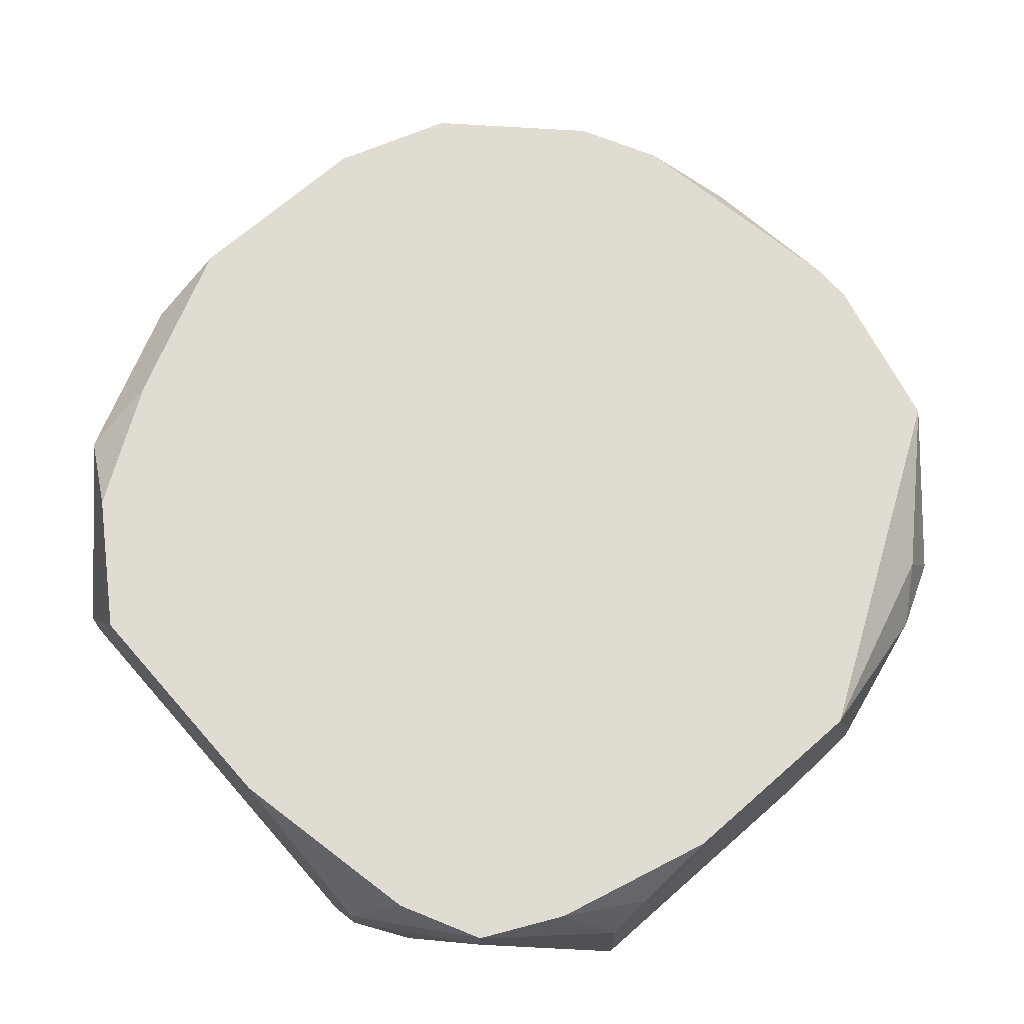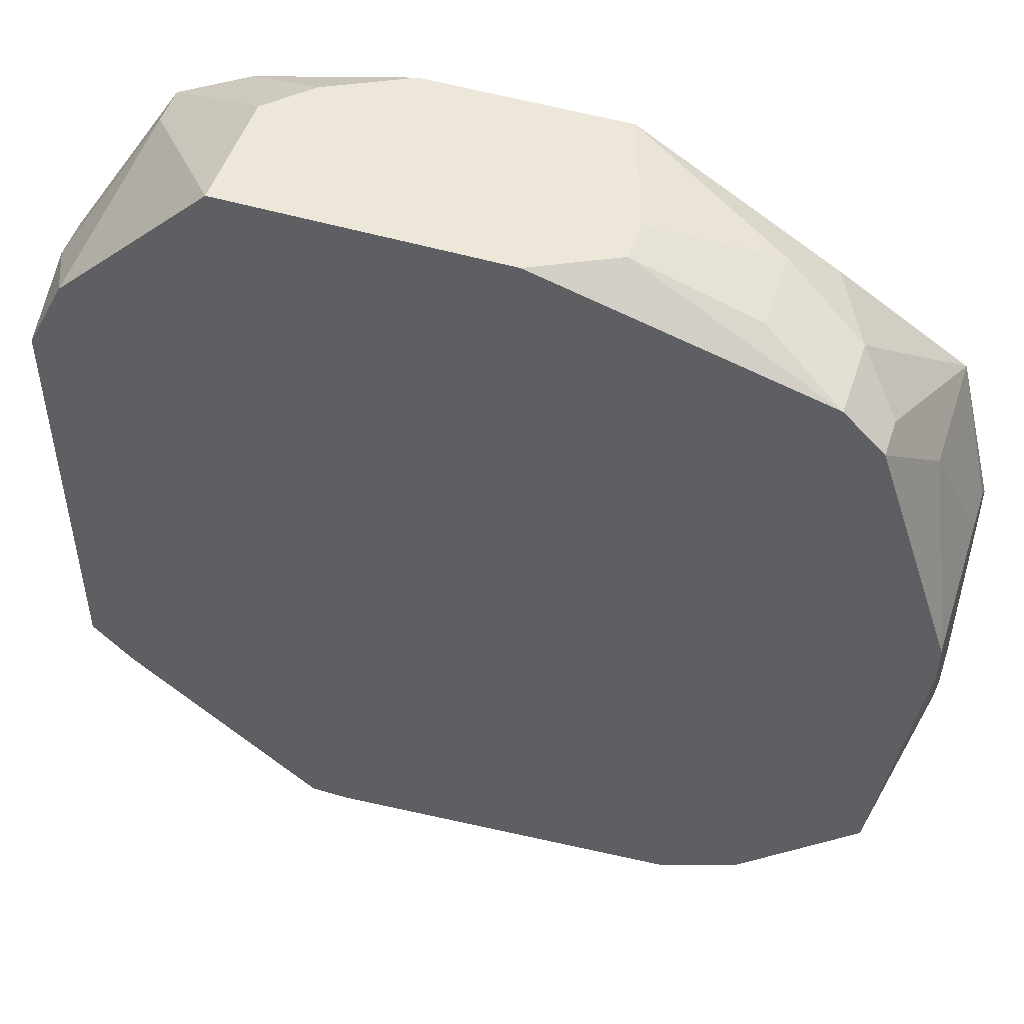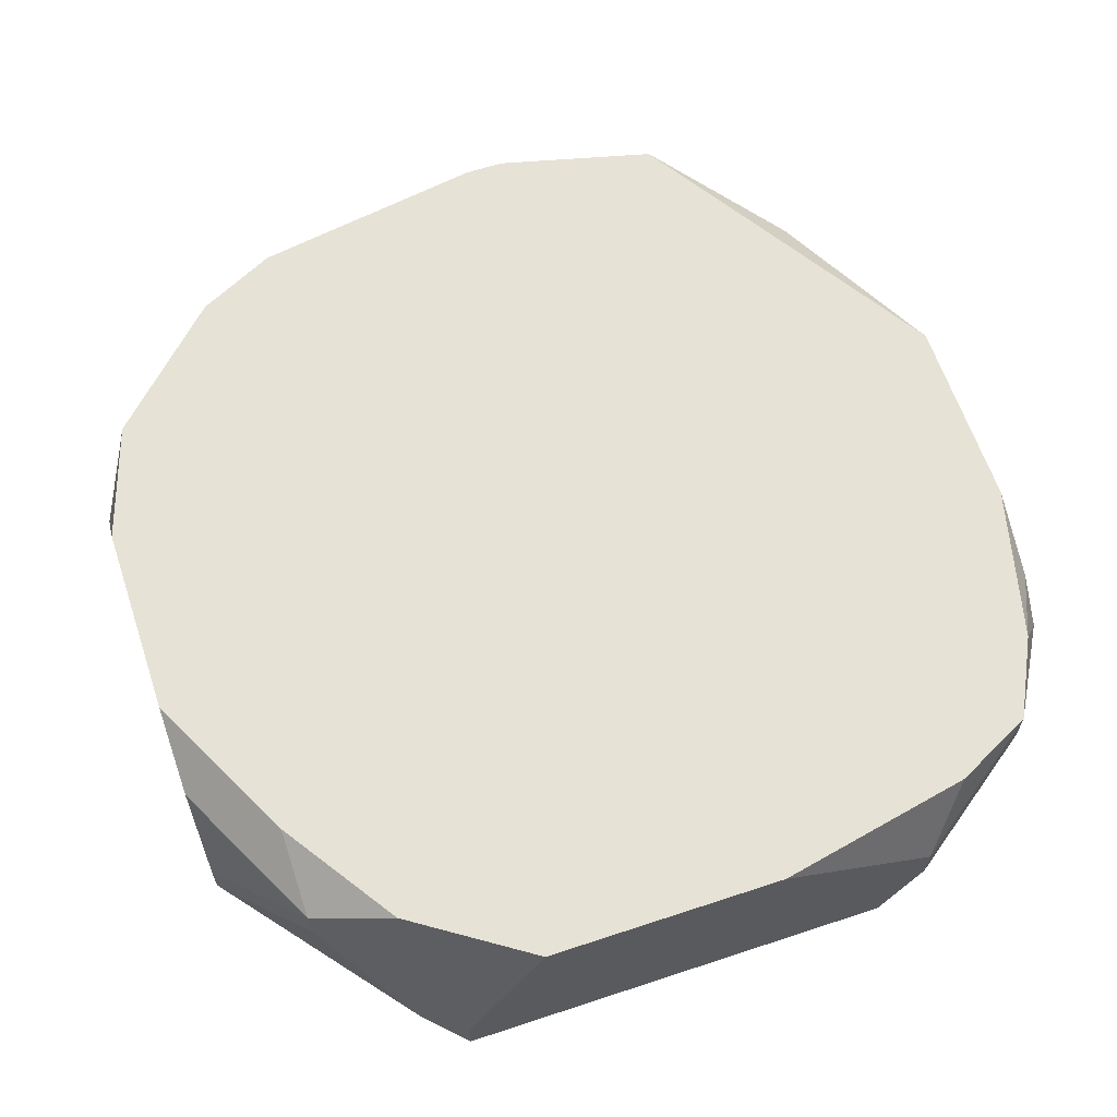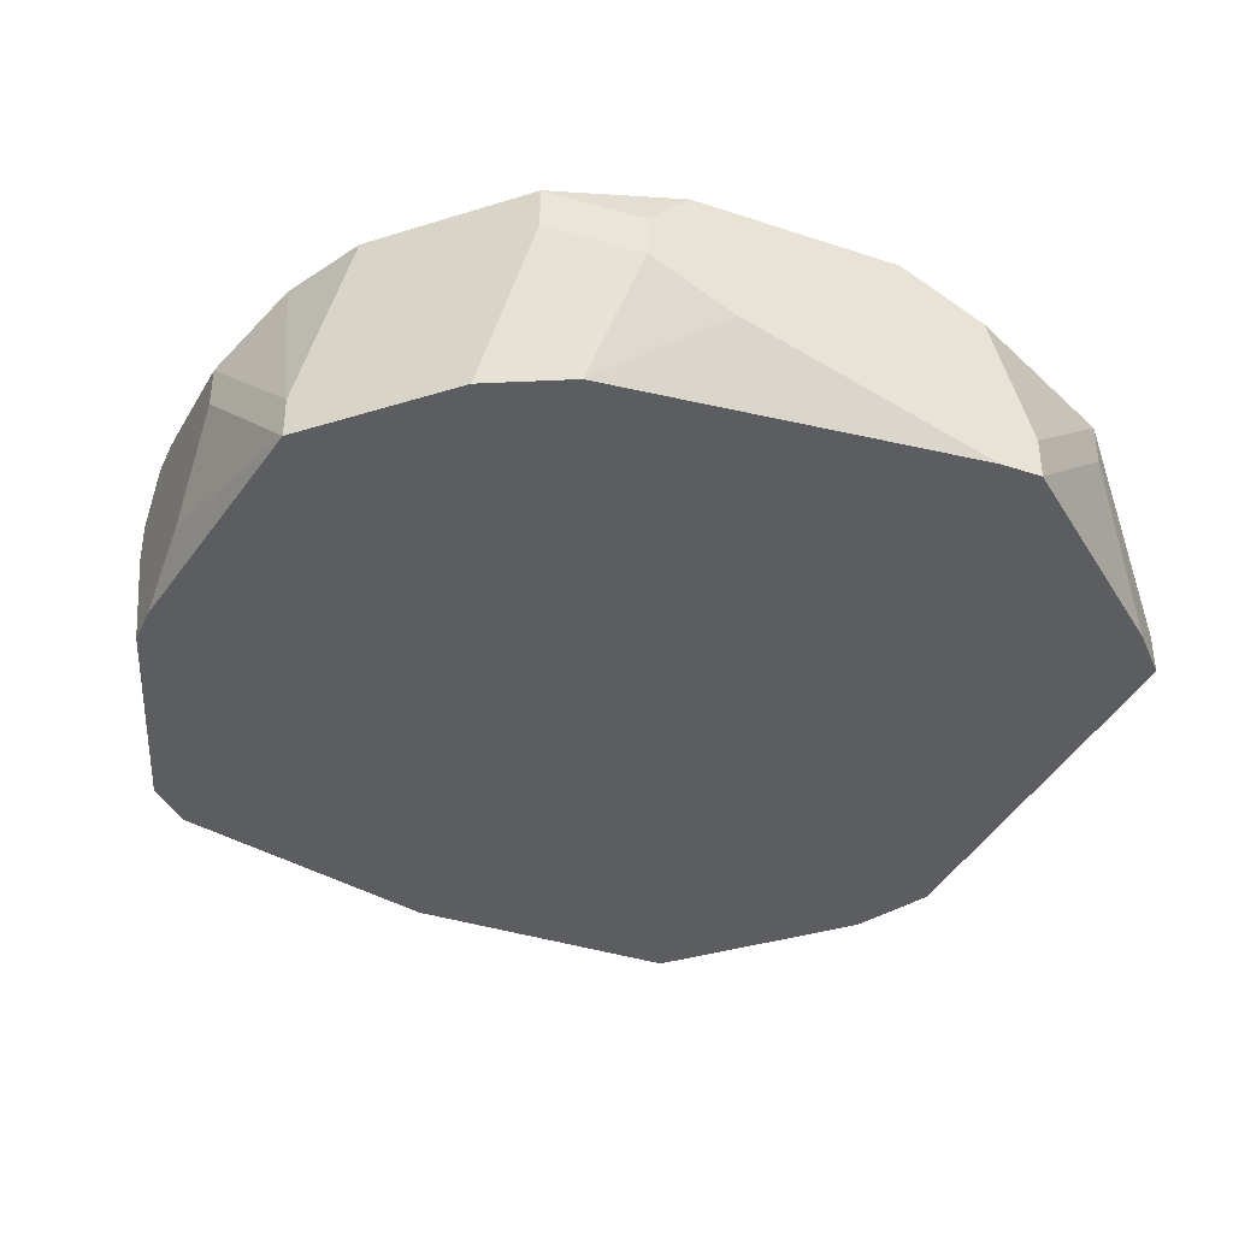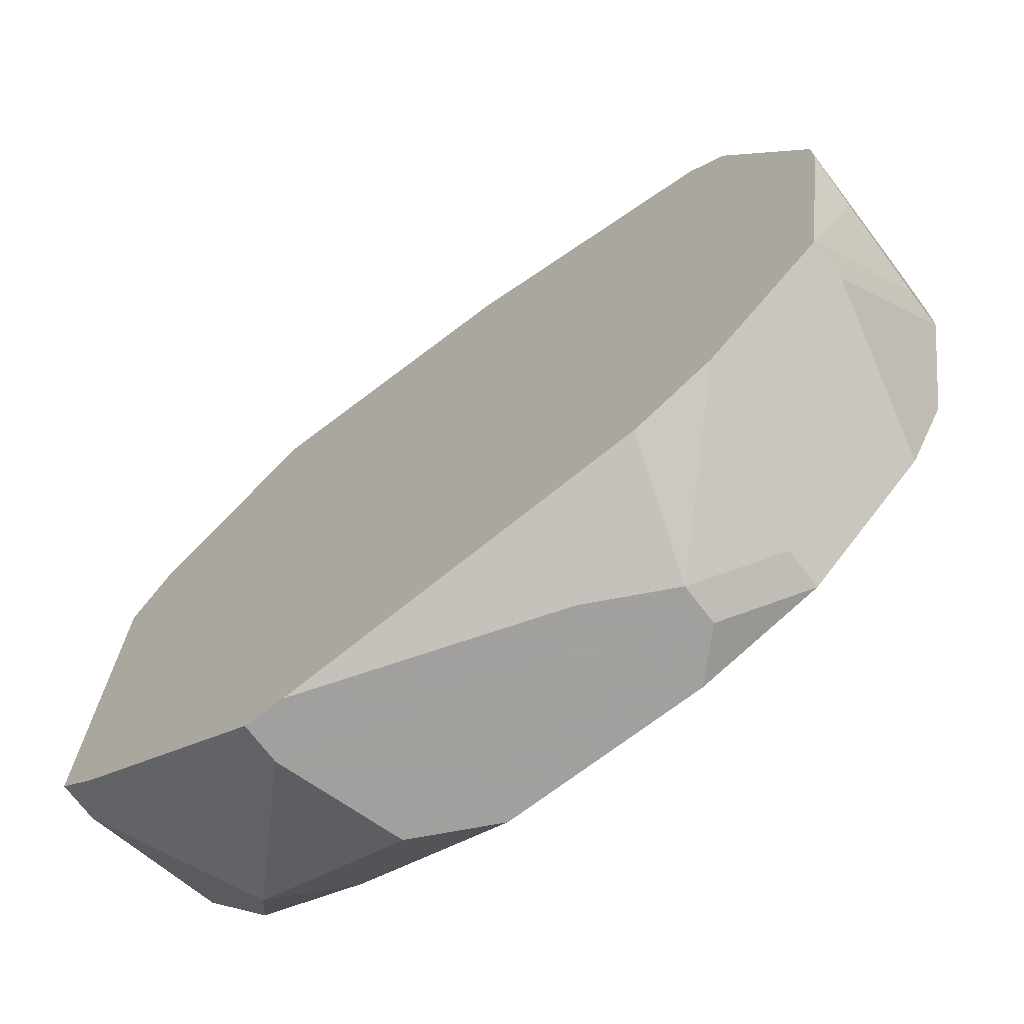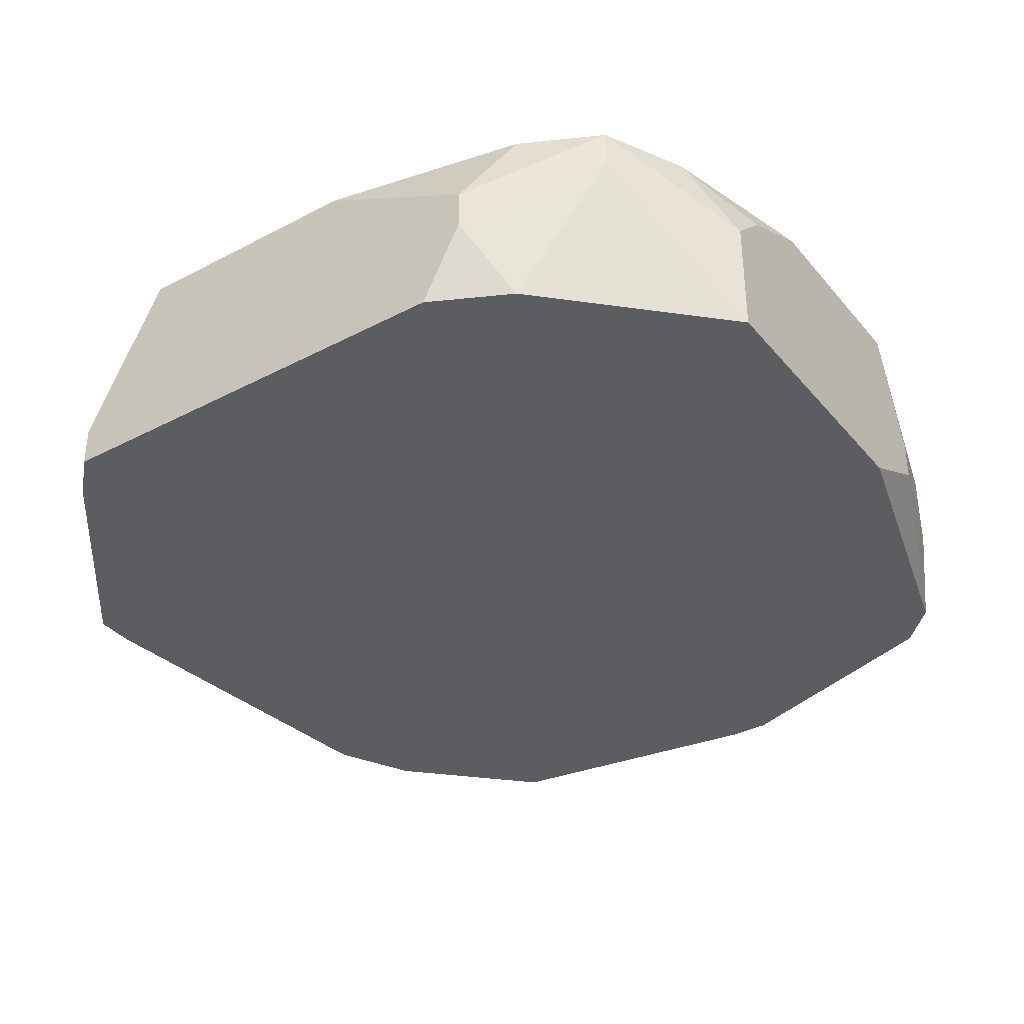
<metadata>
{"format":"obj","ext":"obj","renderer":"f3d","projection":"perspective","resolution":1024,"background":"white","views":[{"elev":69.0,"azim":-41.3,"up":"+Y"},{"elev":50.0,"azim":18.1,"up":"+Z"},{"elev":62.9,"azim":-108.5,"up":"+Y"},{"elev":-37.1,"azim":156.9,"up":"+Y"},{"elev":-71.9,"azim":37.2,"up":"+Z"},{"elev":-36.0,"azim":-55.5,"up":"+Y"}]}
</metadata>
<code>
v -0.04619 -0.04577 -0.02663
v 0.05087 -0.02371 0.008667
v 0.05087 -0.02371 0.004255
v -0.04619 -0.04136 -0.02663
v 0.05087 -0.02812 0.01308
v 0.05087 -0.03253 0.01308
v 0.05087 -0.02812 -0.01339
v 0.05087 -0.03253 -0.01339
v 0.05087 -0.04136 -0.004568
v 0.05087 -0.04577 0.008667
v 0.05087 -0.04577 0.004255
v 0.04646 -0.02371 0.02631
v 0.04646 -0.02371 -0.02221
v 0.04646 -0.03694 0.02631
v 0.04646 -0.04136 -0.02663
v 0.04646 -0.04577 -0.02663
v 0.04204 -0.02371 -0.03104
v 0.04204 -0.04136 0.03514
v 0.04204 -0.04577 0.03514
v 0.03763 -0.03694 0.03955
v -0.04619 -0.04577 0.0219
v 0.03763 -0.04577 0.03955
v 0.03322 -0.02812 0.03955
v 0.03322 -0.04577 -0.03986
v 0.02881 -0.02371 -0.04427
v 0.02881 -0.02812 -0.04427
v 0.02881 -0.03253 0.04396
v 0.02881 -0.04136 0.04396
v 0.0244 -0.04577 -0.04427
v 0.01999 -0.02812 -0.04868
v 0.01999 -0.03253 -0.04868
v 0.01558 -0.02371 -0.04868
v 0.01558 -0.03694 0.04837
v 0.01558 -0.04136 0.04837
v 0.01116 -0.02371 0.04837
v 0.01116 -0.03694 -0.04868
v 0.006752 -0.04577 0.04837
v -0.006483 -0.02371 -0.04868
v -0.01089 -0.02371 0.04837
v -0.01531 -0.02812 -0.04868
v -0.01972 -0.02812 0.04837
v -0.01972 -0.04136 -0.04868
v -0.01531 -0.04577 -0.04868
v -0.01972 -0.04577 -0.04868
v -0.02413 -0.02371 -0.03986
v -0.02413 -0.03253 0.04837
v -0.02413 -0.04577 0.04837
v -0.02854 -0.02371 0.04396
v -0.03295 -0.02812 -0.03986
v -0.03295 -0.03253 -0.03986
v -0.03736 -0.02371 0.03955
v -0.03736 -0.02812 0.03955
v -0.03736 -0.02371 -0.03104
v -0.04178 -0.02371 0.03072
v -0.04178 -0.04577 0.03072
v -0.04178 -0.04577 -0.03104
v -0.04619 -0.02371 0.008667
v -0.04619 -0.02371 -0.0178
v -0.04619 -0.02812 0.01749
v -0.04619 -0.03253 0.02631
v -0.04619 -0.03694 0.02631
f 33 27 35
f 23 27 20
f 23 20 12
f 23 12 35
f 23 35 27
f 55 47 52
f 61 21 55
f 61 55 52
f 46 41 48
f 46 48 51
f 46 51 52
f 46 52 47
f 39 48 41
f 18 12 20
f 14 12 18
f 14 18 19
f 10 14 19
f 50 44 56
f 59 54 57
f 1 50 56
f 60 61 52
f 60 52 51
f 60 51 54
f 60 54 59
f 34 33 35
f 34 35 39
f 34 39 41
f 34 41 46
f 34 46 47
f 34 47 37
f 8 9 16
f 3 7 13
f 15 17 13
f 15 13 7
f 15 7 8
f 15 8 16
f 15 16 24
f 15 24 26
f 15 26 25
f 15 25 17
f 11 16 9
f 6 5 12
f 6 12 14
f 6 14 10
f 4 1 21
f 4 21 61
f 4 61 60
f 4 60 59
f 4 59 57
f 4 57 58
f 28 27 33
f 28 33 34
f 2 12 5
f 2 5 6
f 2 6 10
f 2 10 11
f 2 11 9
f 2 9 8
f 2 8 7
f 2 7 3
f 31 26 24
f 31 24 29
f 49 42 44
f 49 44 50
f 49 50 1
f 49 1 4
f 49 4 58
f 49 58 53
f 22 28 34
f 22 34 37
f 22 19 18
f 22 18 20
f 22 20 27
f 22 27 28
f 43 29 24
f 43 24 16
f 43 16 11
f 43 11 10
f 43 10 19
f 43 19 22
f 43 22 37
f 43 37 47
f 43 47 55
f 43 55 21
f 43 21 1
f 43 1 56
f 43 56 44
f 36 31 29
f 36 29 43
f 40 42 49
f 45 38 40
f 45 40 49
f 45 49 53
f 32 38 45
f 32 45 53
f 32 53 58
f 32 58 57
f 32 57 54
f 32 54 51
f 32 51 48
f 32 48 39
f 32 39 35
f 32 35 12
f 32 12 2
f 32 2 3
f 32 3 13
f 32 13 17
f 32 17 25
f 30 32 25
f 30 25 26
f 30 26 31
f 30 31 36
f 30 36 43
f 30 43 44
f 30 44 42
f 30 42 40
f 30 40 38
f 30 38 32

</code>
